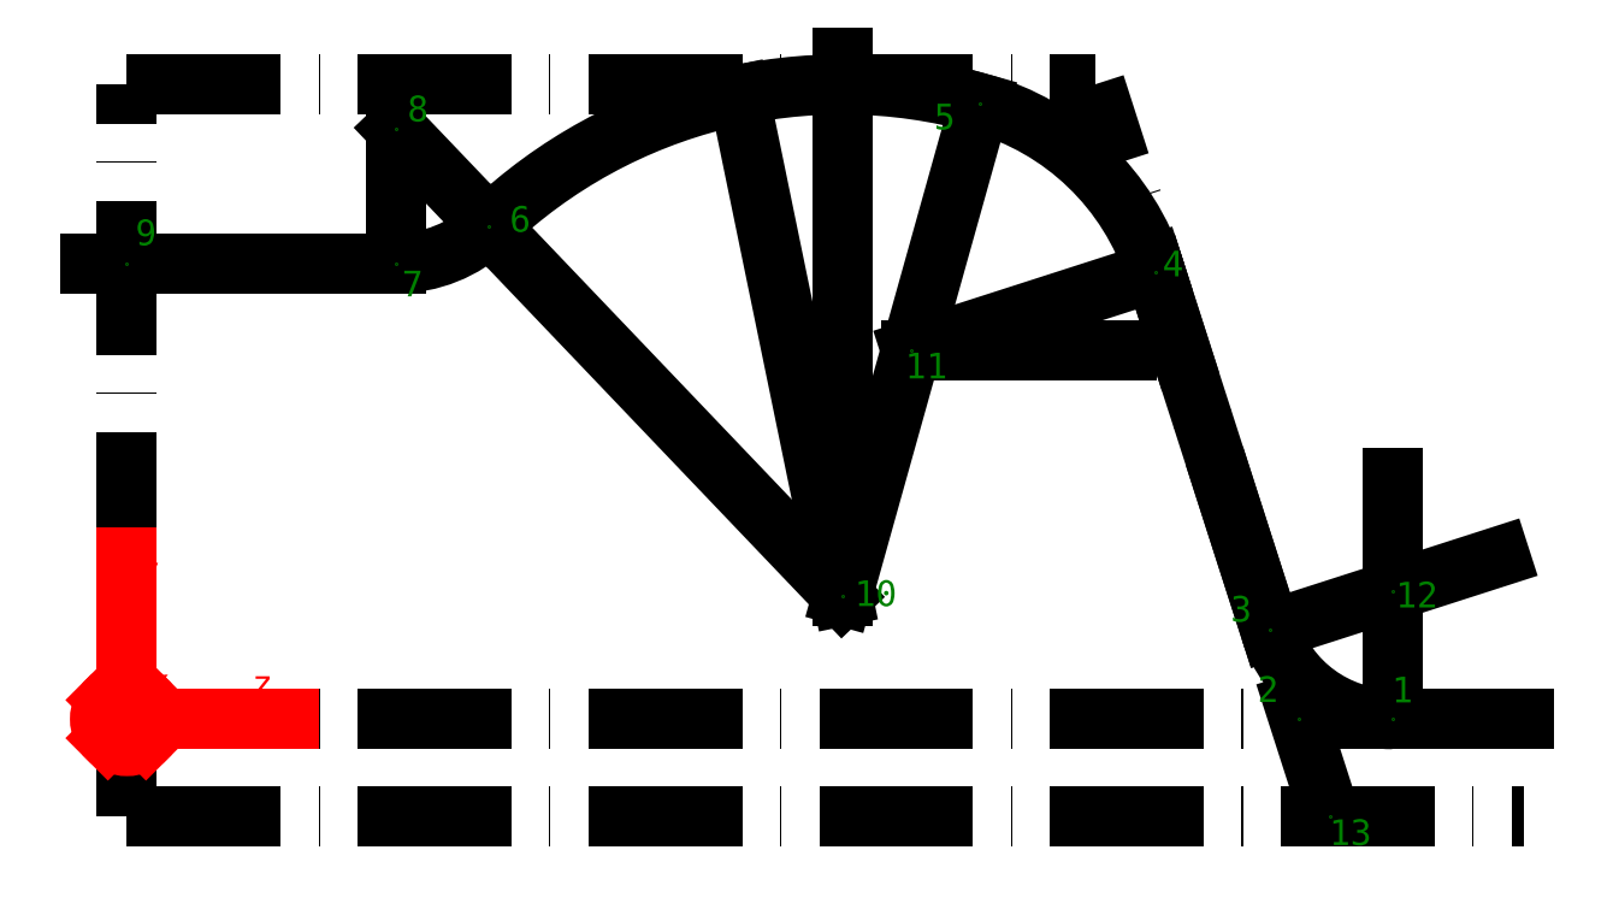
<metadata>
{"format":"dxf","ext":"dxf","renderer":"ezdxf+matplotlib","layout":"modelspace","background":"white","min_lineweight":24,"dpi":150}
</metadata>
<code>
0
SECTION
2
ENTITIES
0
LINE
8
strichpunkt
10
-5e-16
20
-7.59
30
0
11
3e-15
21
49.5
31
0
0
LINE
8
strichpunkt
10
1e-15
20
-7.1e-15
30
0
11
109
21
-7.1e-15
31
0
0
LINE
8
strichpunkt
10
94
20
-8
30
0
11
75.51
21
49.5
31
0
0
LINE
8
0
10
98.71
20
3.9e-15
30
0
11
109
21
3.9e-15
31
0
0
LINE
8
0
10
89.2
20
6.938
30
0
11
80.21
21
34.89
31
0
0
LINE
8
0
10
-2.9
20
35.55
30
0
11
21
21
35.55
31
0
0
ARC
8
0
10
21
20
46.05
30
0
40
10.5
50
270
51
313.7
0
ARC
8
0
10
55.81
20
9.6
30
0
40
39.9
50
74.38
51
133.7
0
LINE
8
strichpunkt
10
3.9e-15
20
49.5
30
0
11
75.51
21
49.5
31
0
0
LINE
8
mass
10
66.55
20
48.02
30
0
11
55.81
21
9.6
31
0
0
LINE
8
mass
10
28.25
20
38.45
30
0
11
55.81
21
9.6
31
0
0
LINE
8
mass
10
28.25
20
38.45
30
0
11
21
21
46.05
31
0
0
LINE
8
mass
10
21
20
35.55
30
0
11
21
21
46.05
31
0
0
LINE
8
mass
10
55.81
20
9.6
30
0
11
55.81
21
51.6
31
0
0
LINE
8
mass
10
47.76
20
48.68
30
0
11
55.81
21
9.6
31
0
0
DIMENSION
8
mass
10
55.81
20
51.6
30
0
11
52.46
21
42.64
31
0
70
130
71
8
72
2
74
0
75
0
41
1
42
0
1
\U+03b2
3
Standard
13
90.12
23
-157
33
0
14
47.76
24
48.68
34
0
15
55.81
25
9.6
35
0
16
54.05
26
40.8
36
0
0
DIMENSION
8
mass
10
66.55
20
48.02
30
0
11
46.06
21
31.36
31
0
70
130
71
8
72
2
74
0
75
0
41
1
42
0
1
\A1;\U+03b1\S^ 3;
3
Standard
13
28.25
23
38.45
33
0
14
55.81
24
9.6
34
0
15
55.81
25
9.6
35
0
16
45
26
29
36
0
0
DIMENSION
8
mass
10
47.76
20
48.68
30
0
11
41.47
21
36.96
31
0
70
2
71
8
72
2
74
0
75
0
41
1
42
0
1
\U+03b1\S^ 3;/2
3
Standard
13
28.61
23
38.07
33
0
14
42.72
24
23.31
34
0
15
55.81
25
9.6
35
0
16
42
26
35.55
36
0
0
DIMENSION
8
mass
10
28.25
20
38.45
30
0
11
29.59
21
24.62
31
0
70
2
71
8
72
2
74
0
75
0
41
1
42
0
1
\A1;\U+03b1\S^ 4;
3
Standard
13
21
23
35.55
33
0
14
21
24
46.05
34
0
15
21
25
46.05
35
0
16
29.4
26
22.95
36
0
0
DIMENSION
8
mass
10
21
20
46.05
30
0
11
25.71
21
43.29
31
0
70
4
71
8
72
2
74
0
41
1
42
0
1
\A1;r\S^ 4;
3
Standard
15
28.25
25
38.45
35
0
40
0
0
DIMENSION
8
mass
10
55.81
20
9.6
30
0
11
52.39
21
34.25
31
0
70
132
71
8
72
2
74
0
41
1
42
0
1
\A1;r\S^ 3;
3
Standard
15
47.76
25
48.68
35
0
40
0
0
DIMENSION
8
mass
10
115
20
49.5
30
0
11
113.5
21
24.75
31
0
70
0
71
8
72
2
74
0
75
0
41
1
42
0
1
d
3
Standard
13
55.81
23
49.5
33
0
14
109
24
-7.1e-15
34
0
50
90
0
DIMENSION
8
mass
10
-5.5
20
35.55
30
0
11
-7
21
42.52
31
0
70
0
71
8
72
2
74
0
75
0
41
1
42
0
1
i
3
Standard
13
2.1e-15
23
35.55
33
0
14
3e-15
24
49.5
34
0
50
90
0
DIMENSION
8
mass
10
103.9
20
-7.1e-15
30
0
11
102.4
21
-3.795
31
0
70
0
71
8
72
2
74
0
75
0
41
1
42
0
1
s/2
3
Standard
13
98.71
23
-7.1e-15
33
0
14
93.87
24
-7.59
34
0
50
90
0
LINE
8
strichpunkt
10
1e-15
20
-7.59
30
0
11
109
21
-7.59
31
0
0
DIMENSION
8
mass
10
93.87
20
-12.1
30
0
11
46.93
21
-10.6
31
0
70
0
71
8
72
2
74
0
75
0
41
1
42
0
1
b\S^ ks;/2
3
Standard
13
93.87
23
-7.59
33
0
14
-5e-16
24
-7.59
34
0
50
0
0
DIMENSION
8
mass
10
91.43
20
-4.4
30
0
11
45.71
21
-2.9
31
0
70
0
71
8
72
2
74
0
75
0
41
1
42
0
1
b\S^ kn;/2
3
Standard
13
91.43
23
-7.1e-15
33
0
14
-5e-16
24
-7.59
34
0
50
0
0
DIMENSION
8
mass
10
21
20
21.47
30
0
11
10.5
21
22.97
31
0
70
0
71
8
72
2
74
0
75
0
41
1
42
0
1
b\S^ d;'/2
3
Standard
13
21
23
25.05
33
0
14
2.1e-15
24
35.55
34
0
50
0
0
DIMENSION
8
mass
10
75.51
20
53.6
30
0
11
37.75
21
55.1
31
0
70
0
71
8
72
2
74
0
75
0
41
1
42
0
1
b\S^ d;/2
3
Standard
13
75.51
23
49.5
33
0
14
3e-15
24
49.5
34
0
50
0
0
LEADER
8
koord
3
Standard
71
1
72
0
73
3
74
0
75
0
40
1
41
10
76
2
10
12.65
20
-7.1e-15
10
-0
20
-3.2e-15
0
LEADER
8
koord
3
Standard
71
1
72
0
73
3
74
0
75
0
40
1
41
10
76
2
10
-2.4e-15
20
12.65
10
-0
20
-3.2e-15
0
MTEXT
8
koord
10
11.38
20
1.265
30
0
40
2
41
0
71
9
72
1
1
z
7
textstyle14
50
0
73
2
44
1
0
MTEXT
8
koord
10
2.53
20
10.12
30
0
40
2
41
0
71
9
72
1
1
y
7
textstyle15
50
0
73
2
44
1
0
CIRCLE
8
koord
10
-0
20
-3.2e-15
30
0
40
2.1
0
MTEXT
8
koord
10
3.36
20
1.89
30
0
40
2
41
0
71
9
72
1
1
\H2.1;x
7
textstyle13
50
0
73
2
44
1
0
LINE
8
koord
10
-1.485
20
1.485
30
0
11
1.485
21
-1.485
31
0
0
LINE
8
koord
10
-1.485
20
-1.485
30
0
11
1.485
21
1.485
31
0
0
ARC
8
0
10
98.71
20
10
30
0
40
10
50
197.8
51
270
0
ARC
8
0
10
61.17
20
28.76
30
0
40
20
50
17.83
51
74.38
0
LINE
8
mass
10
80.21
20
34.89
30
0
11
61.17
21
28.76
31
0
0
DIMENSION
8
mass
10
80.21
20
34.89
30
0
11
72.1
21
40.13
31
0
70
2
71
8
72
2
74
0
75
0
41
1
42
0
1
\A1;\U+03b1\S^ 2;
3
Standard
13
66.55
23
48.02
33
0
14
55.81
24
9.6
34
0
15
61.17
25
28.76
35
0
16
72.42
26
37.54
36
0
0
DIMENSION
8
mass
10
61.17
20
28.76
30
0
11
70.23
21
33.25
31
0
70
4
71
8
72
2
74
0
41
1
42
0
1
\A1;r\S^ 2;
3
Standard
15
80.21
25
34.89
35
0
40
0
0
LINE
8
mass
10
61.17
20
28.76
30
0
11
78
21
28.76
31
0
0
DIMENSION
8
mass
10
80.21
20
34.89
30
0
11
78.64
21
31.5
31
0
70
130
71
8
72
2
74
0
75
0
41
1
42
0
1
\U+03b3
3
Standard
13
71.17
23
28.76
33
0
14
61.17
24
28.76
34
0
15
61.17
25
28.76
35
0
16
77
26
29
36
0
0
DIMENSION
8
mass
10
98.71
20
10
30
0
11
97.21
21
5
31
0
70
4
71
8
72
2
74
0
41
1
42
0
1
\A1;r\S^ 1;
3
Standard
15
98.71
25
3.6e-15
35
0
40
0
0
LINE
8
mass
10
89.2
20
6.938
30
0
11
107.1
21
12.69
31
0
0
LINE
8
mass
10
98.71
20
-7.1e-15
30
0
11
98.71
21
18.8
31
0
0
DIMENSION
8
mass
10
89.2
20
6.938
30
0
11
104.2
21
17.52
31
0
70
2
71
8
72
2
74
0
75
0
41
1
42
0
1
\A1;\U+03b1\S^ 1;
3
Standard
13
98.71
23
-7.1e-15
33
0
14
98.71
24
15
34
0
15
103.5
25
11.53
35
0
16
104.2
26
15.55
36
0
0
POINT
8
punkte
10
98.71
20
-7.1e-15
30
0
0
POINT
8
punkte
10
91.43
20
-7.1e-15
30
0
0
POINT
8
punkte
10
89.2
20
6.938
30
0
0
POINT
8
punkte
10
80.21
20
34.89
30
0
0
POINT
8
punkte
10
66.55
20
48.02
30
0
0
POINT
8
punkte
10
61.17
20
28.76
30
0
0
POINT
8
punkte
10
55.81
20
9.6
30
0
0
POINT
8
punkte
10
28.25
20
38.45
30
0
0
POINT
8
punkte
10
21
20
35.55
30
0
0
POINT
8
punkte
10
21
20
46.05
30
0
0
POINT
8
punkte
10
2.2e-15
20
35.55
30
0
0
POINT
8
punkte
10
98.71
20
10
30
0
0
POINT
8
punkte
10
93.87
20
-7.59
30
0
0
MTEXT
8
punkte
10
100.3
20
0.732
30
0
40
2
41
0
71
9
72
1
1
1
7
textstyle0
50
0
73
2
44
1
0
MTEXT
8
punkte
10
89.84
20
0.7658
30
0
40
2
41
0
71
9
72
1
1
2
7
textstyle1
50
0
73
2
44
1
0
MTEXT
8
punkte
10
87.74
20
7.034
30
0
40
2
41
0
71
9
72
1
1
3
7
textstyle4
50
0
73
2
44
1
0
MTEXT
8
punkte
10
102.3
20
8.135
30
0
40
2
41
0
71
9
72
1
1
12
7
textstyle5
50
0
73
2
44
1
0
MTEXT
8
punkte
10
82.42
20
33.96
30
0
40
2
41
0
71
9
72
1
1
4
7
textstyle2
50
0
73
2
44
1
0
MTEXT
8
punkte
10
64.61
20
45.42
30
0
40
2
41
0
71
9
72
1
1
5
7
textstyle3
50
0
73
2
44
1
0
MTEXT
8
punkte
10
31.5
20
37.44
30
0
40
2
41
0
71
9
72
1
1
6
7
textstyle8
50
0
73
2
44
1
0
MTEXT
8
punkte
10
23.1
20
32.4
30
0
40
2
41
0
71
9
72
1
1
7
7
textstyle9
50
0
73
2
44
1
0
MTEXT
8
punkte
10
23.52
20
46.05
30
0
40
2
41
0
71
9
72
1
1
8
7
textstyle6
50
0
73
2
44
1
0
MTEXT
8
punkte
10
2.31
20
36.39
30
0
40
2
41
0
71
9
72
1
1
9
7
textstyle7
50
0
73
2
44
1
0
MTEXT
8
punkte
10
60.06
20
8.248
30
0
40
2
41
0
71
9
72
1
1
10
7
textstyle11
50
0
73
2
44
1
0
MTEXT
8
punkte
10
64
20
26
30
0
40
2
41
0
71
9
72
1
1
11
7
textstyle12
50
0
73
2
44
1
0
MTEXT
8
punkte
10
97.09
20
-10.39
30
0
40
2
41
0
71
9
72
1
1
13
7
textstyle10
50
0
73
2
44
1
0
DIMENSION
8
mass
10
76.65
20
-7.1e-15
30
0
11
78.27
21
9.588
31
0
70
2
71
8
72
2
74
0
75
0
41
1
42
0
1
\U+03b1
3
Standard
13
80.21
23
34.89
33
0
14
94
24
-8
34
0
15
109
25
-7.1e-15
35
0
16
79
26
8
36
0
0
ENDSEC
0
EOF

</code>
